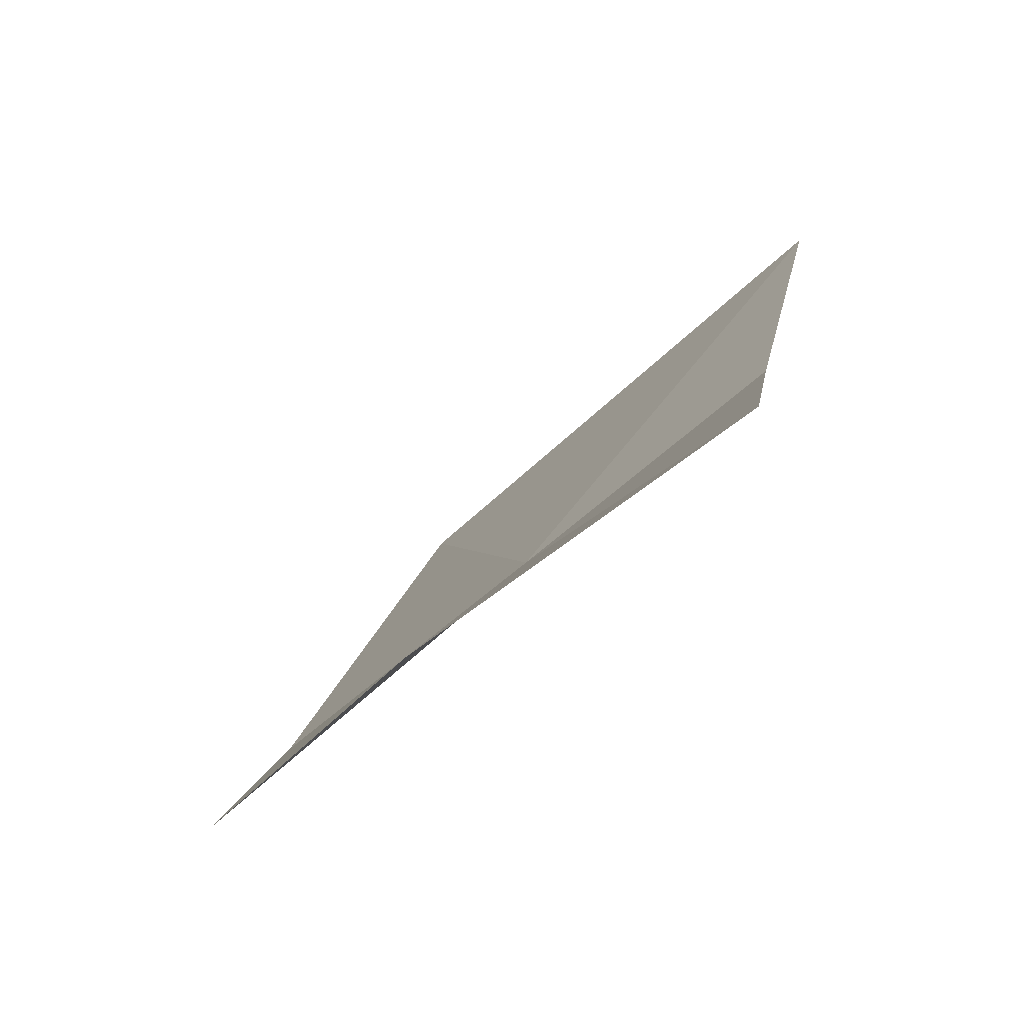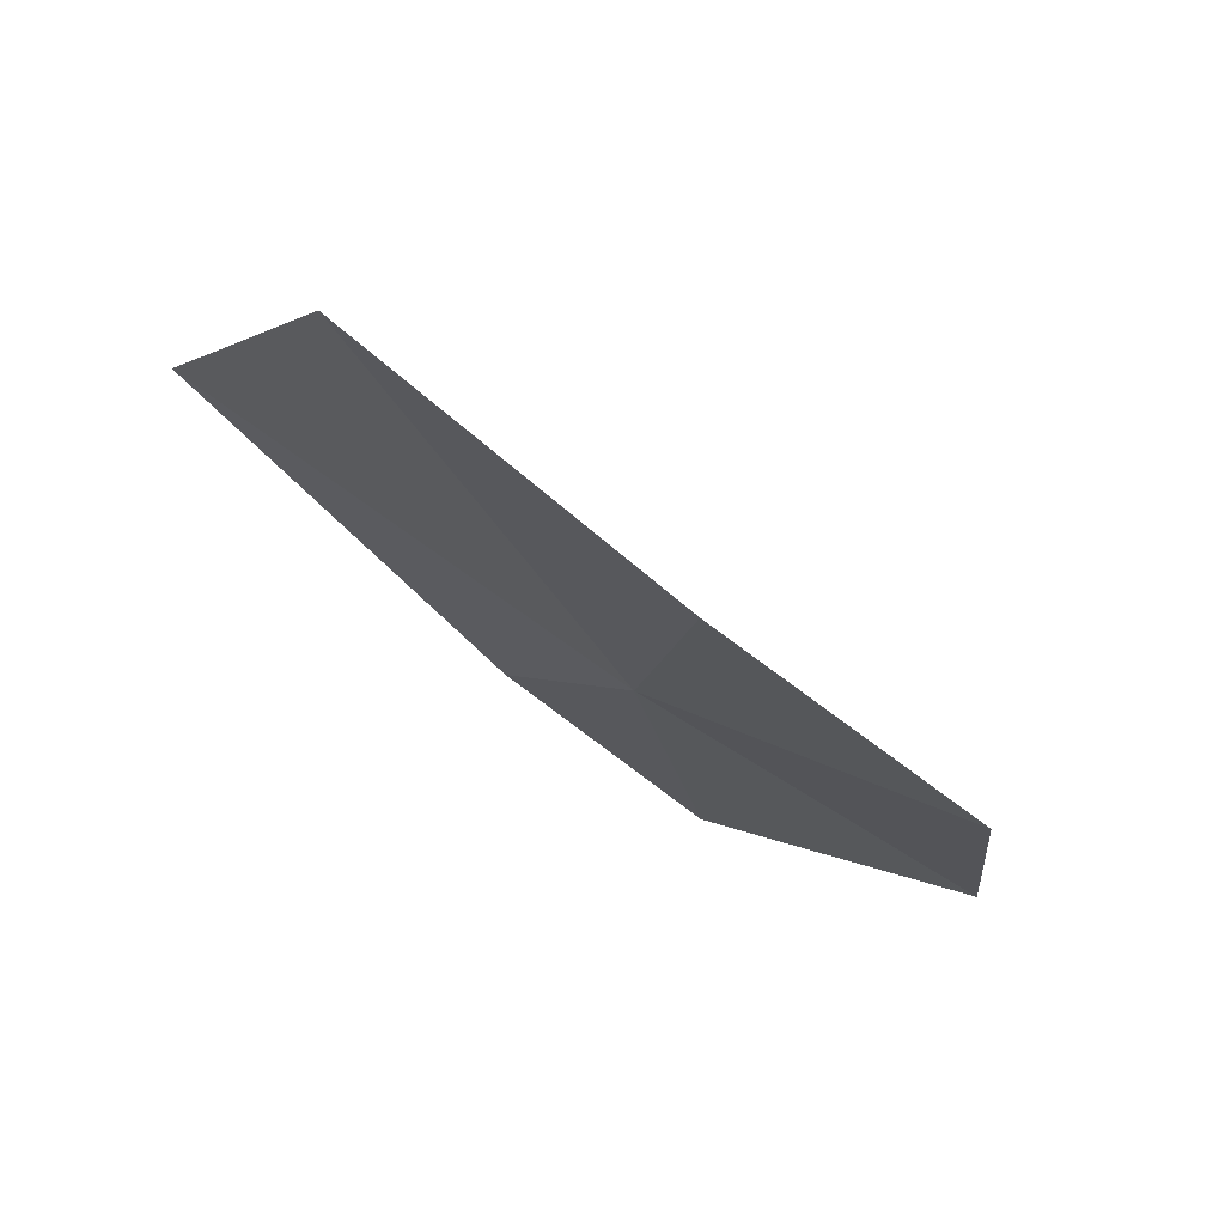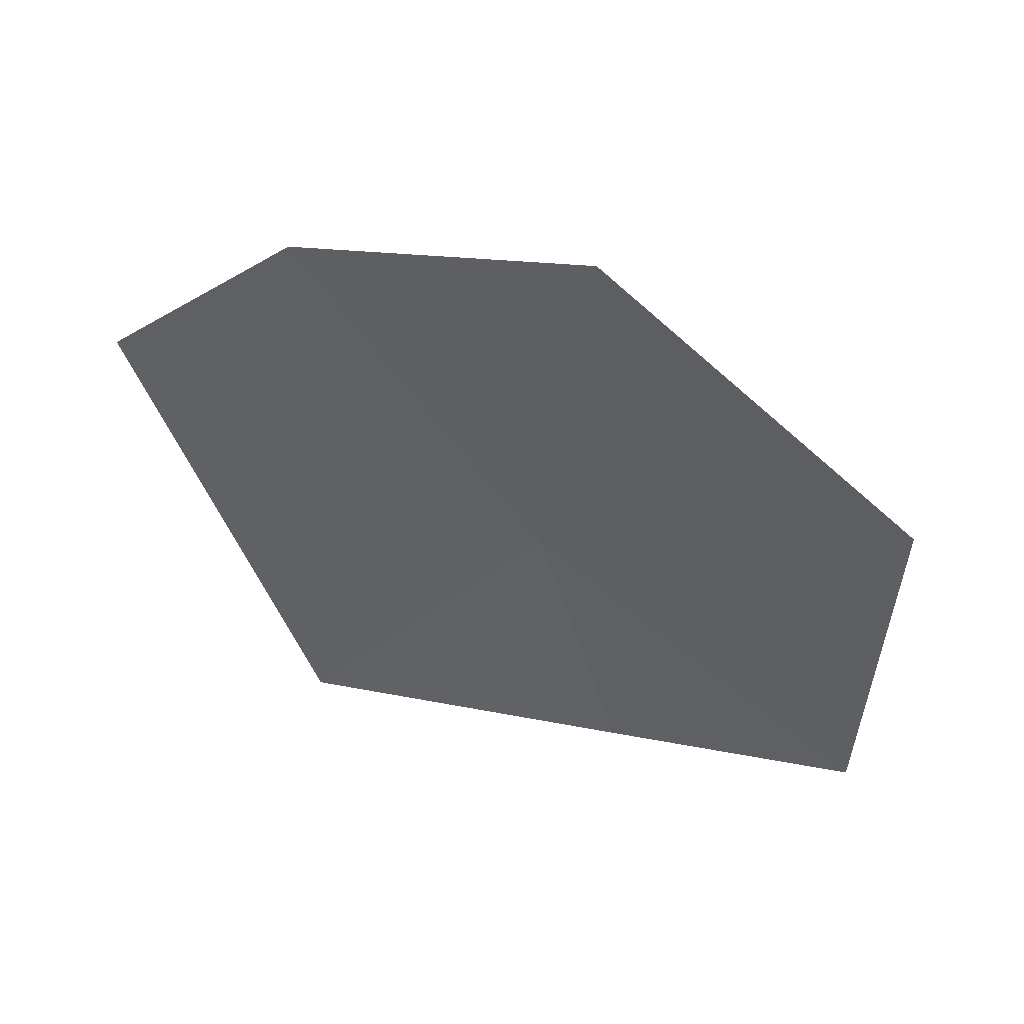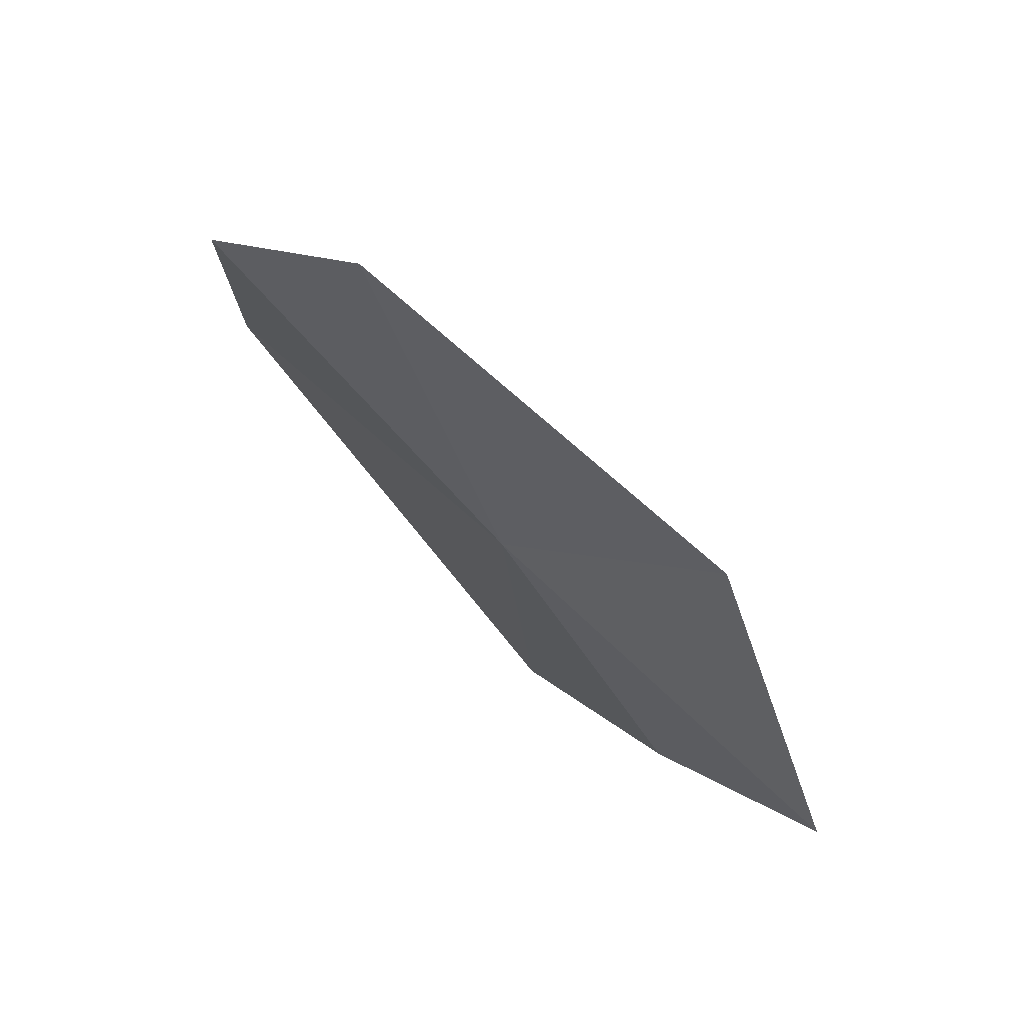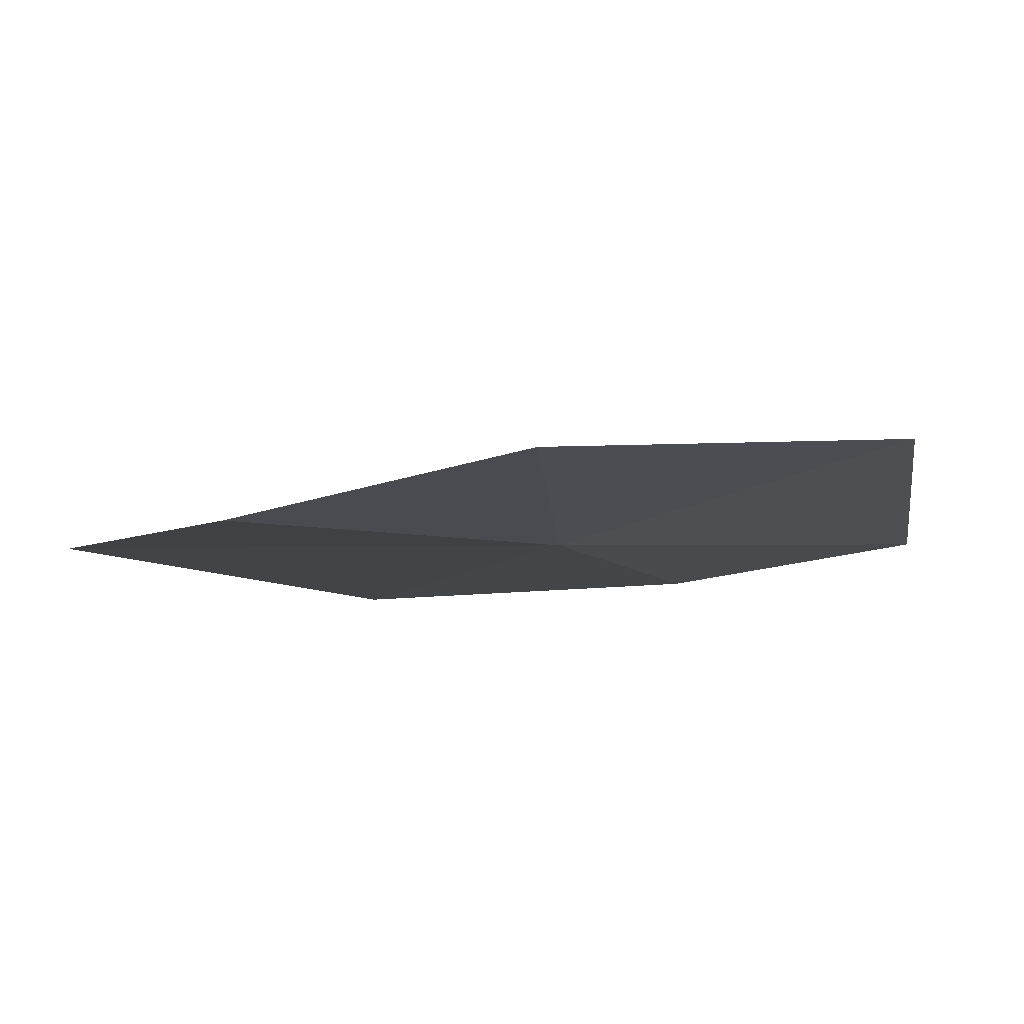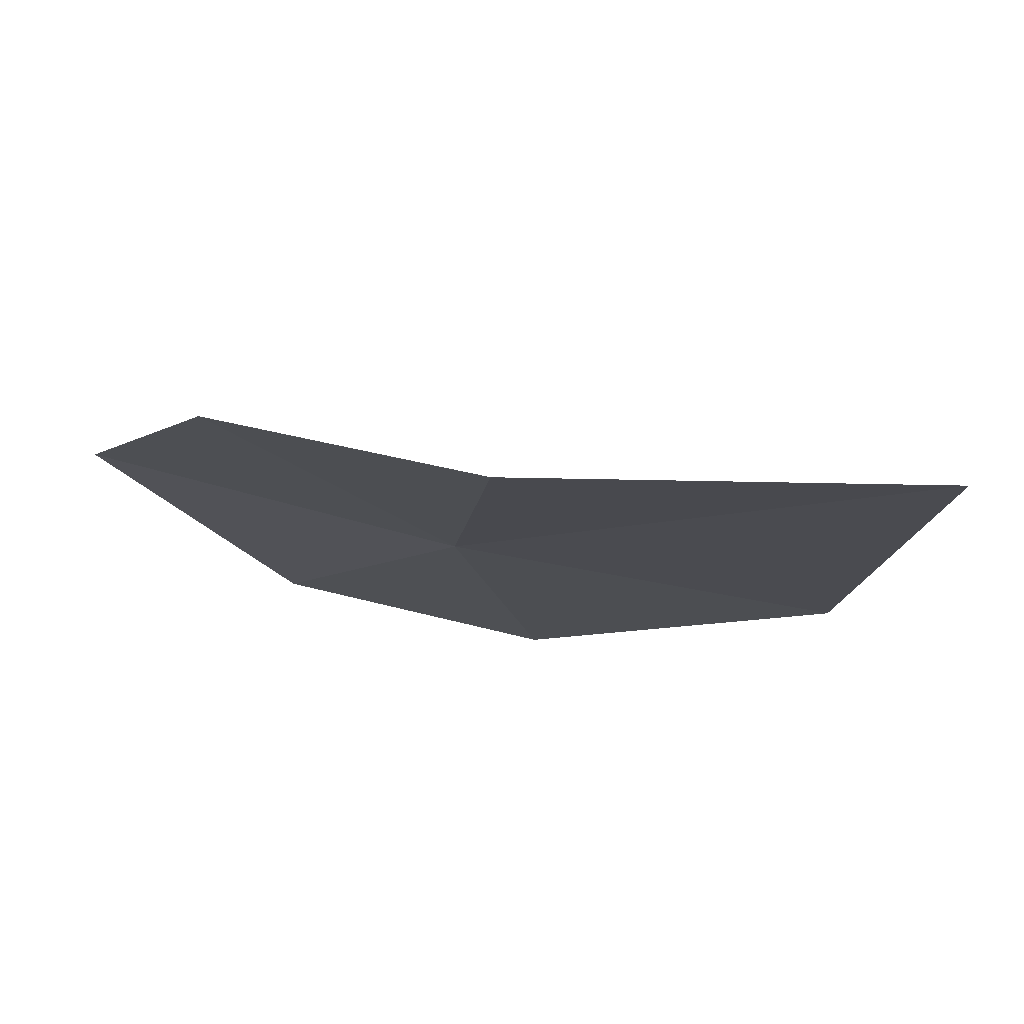
<metadata>
{"format":"obj","ext":"obj","renderer":"f3d","projection":"perspective","resolution":1024,"background":"white","views":[{"elev":0.2,"azim":101.4,"up":"+Y"},{"elev":-39.6,"azim":-39.0,"up":"+Y"},{"elev":9.2,"azim":12.9,"up":"+Z"},{"elev":9.0,"azim":48.5,"up":"+Z"},{"elev":-52.3,"azim":24.5,"up":"+Y"},{"elev":-65.0,"azim":155.6,"up":"+Z"}]}
</metadata>
<code>
v -5.698 -18.46 25.93
v -5.31 -19.42 27.02
v -6.411 -19.25 27.06
v -4.305 -18.72 26.04
v -4.576 -17.93 24.96
v -7.404 -18.42 26.65
v -7.01 -17.12 25
v -5.545 -17.76 25.02
f 1 5 4
f 1 3 6
f 1 6 7
f 1 4 2
f 1 7 8
f 1 2 3
f 1 8 5

</code>
